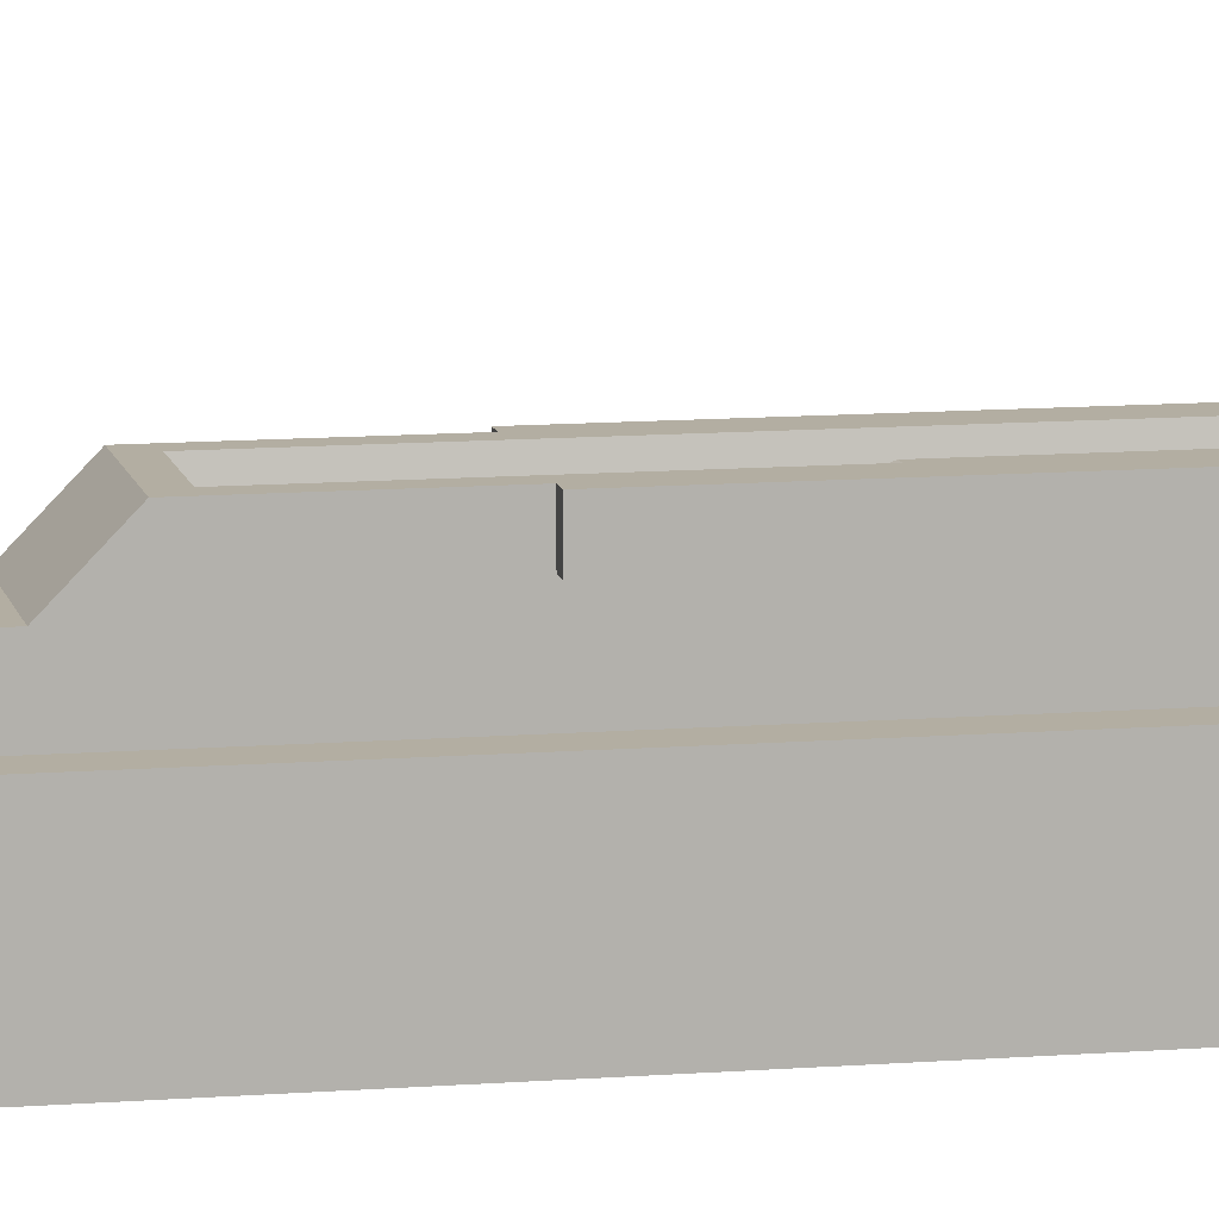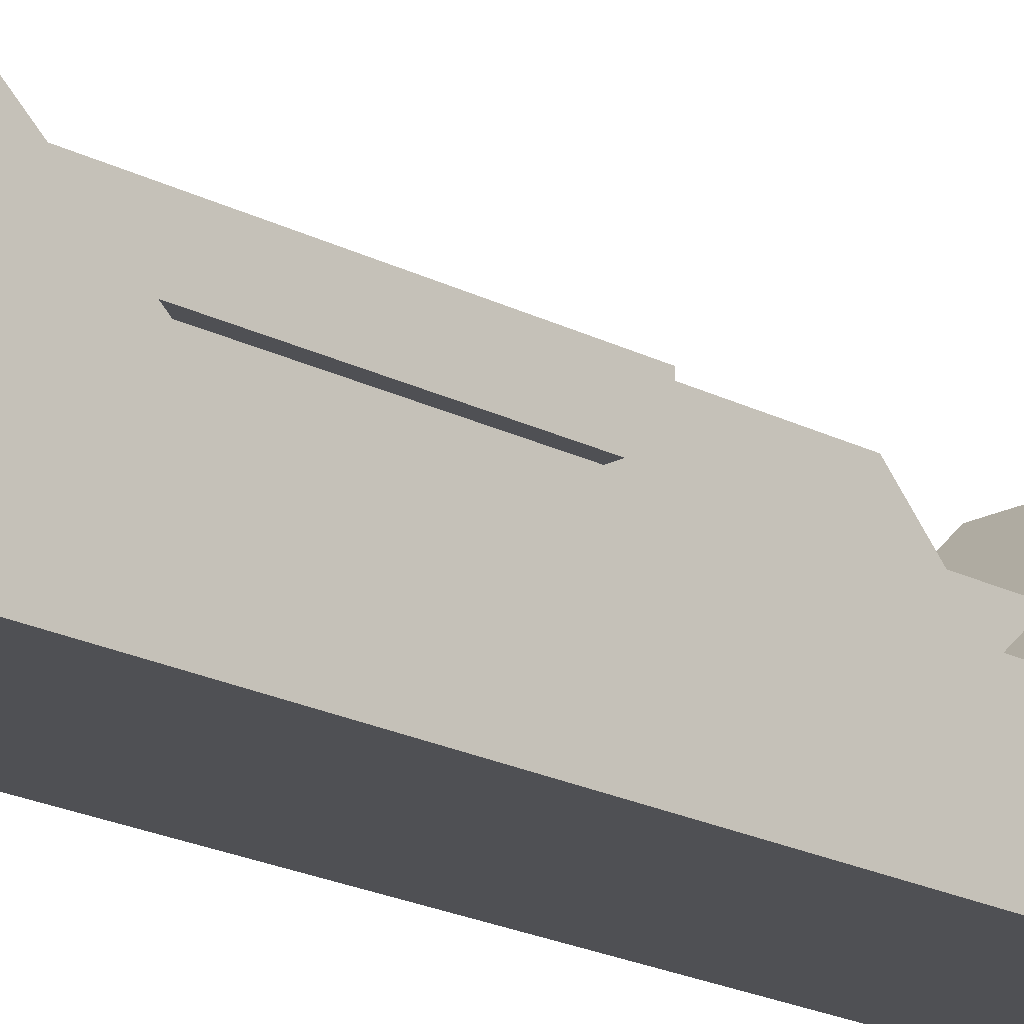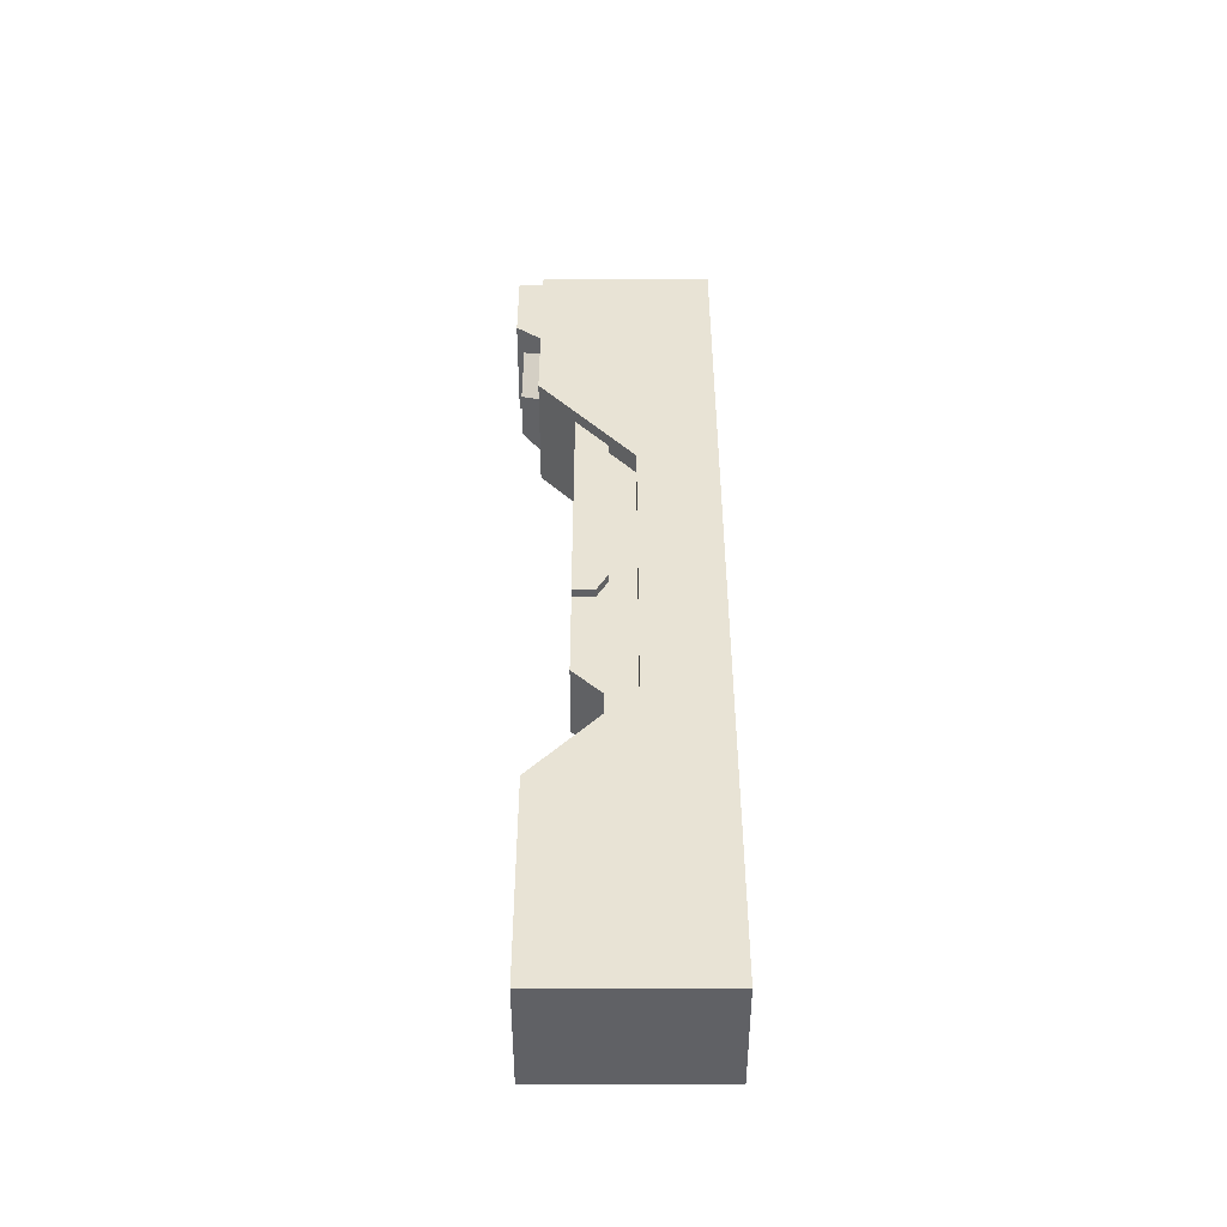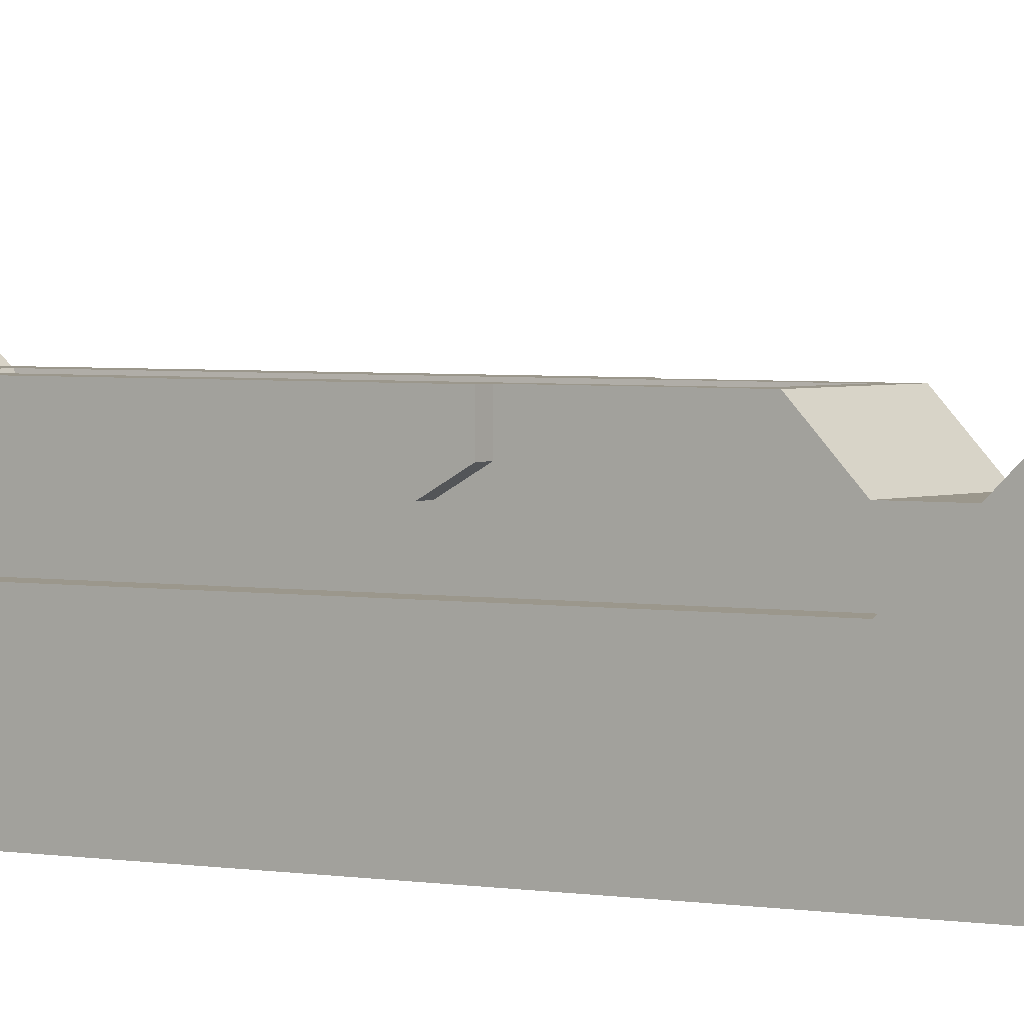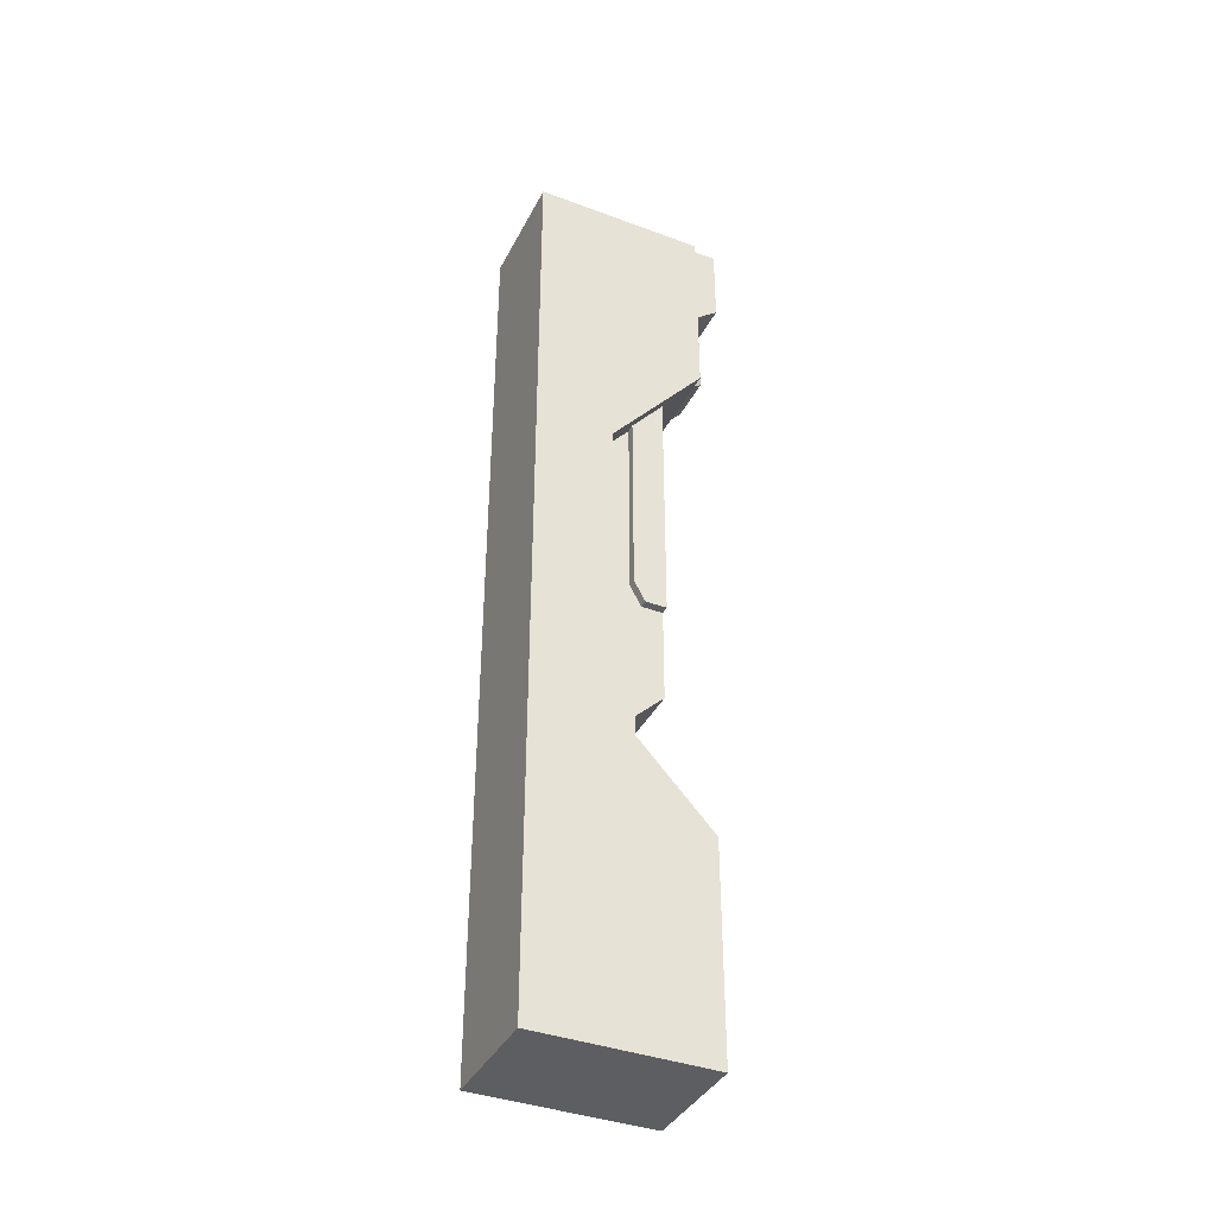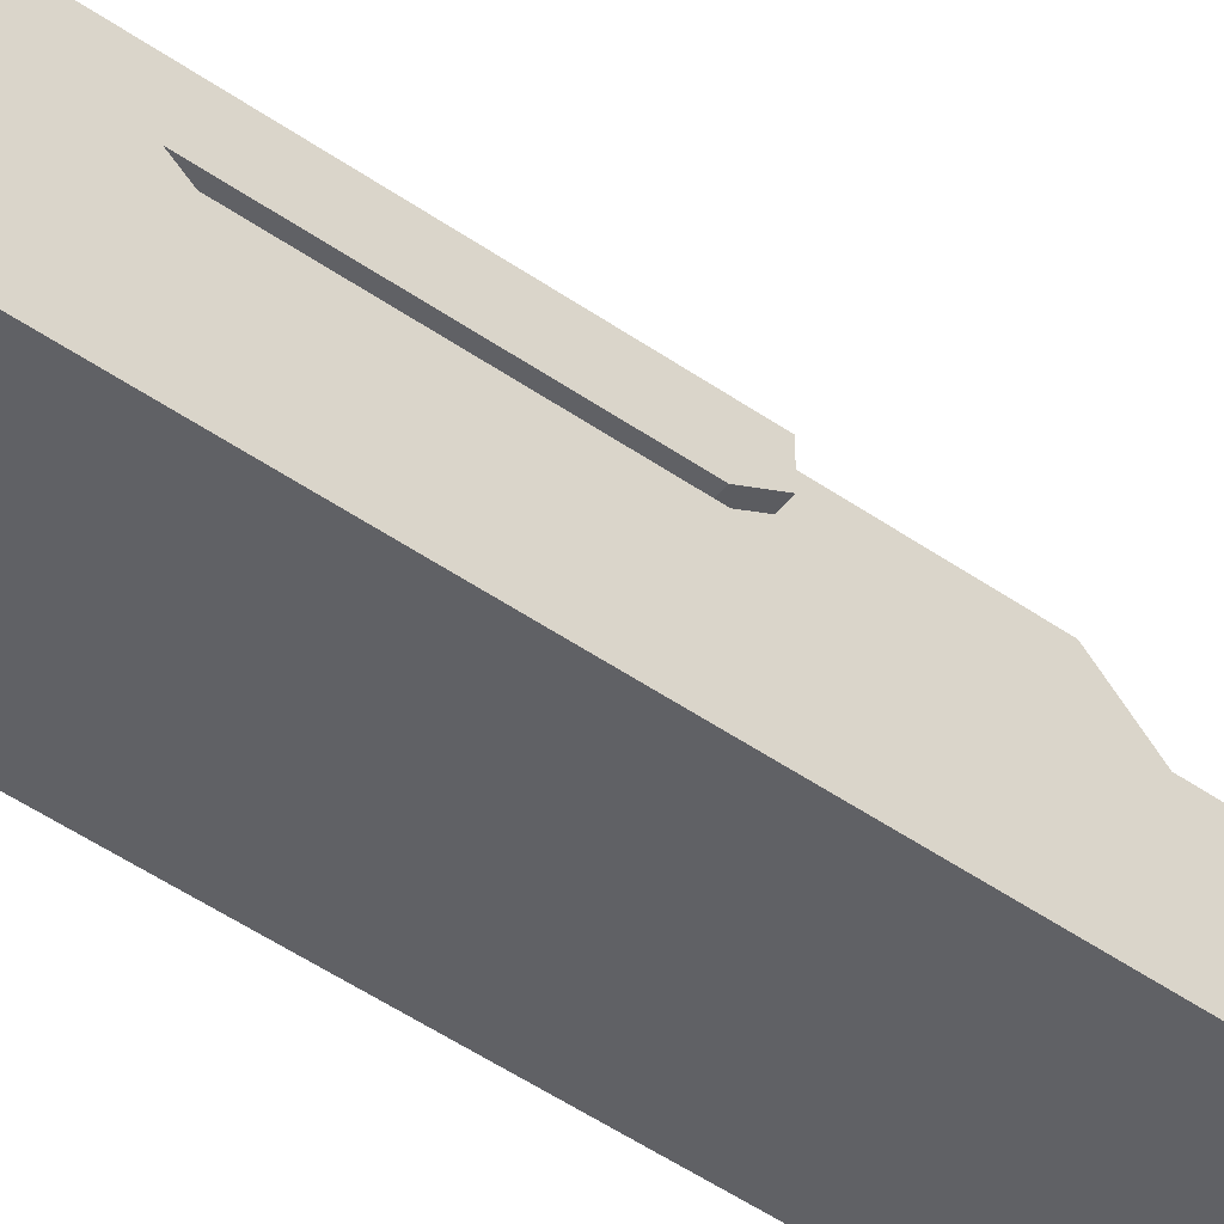
<metadata>
{"format":"obj","ext":"obj","renderer":"f3d","projection":"perspective","resolution":1024,"background":"white","views":[{"elev":10.8,"azim":78.6,"up":"+Z"},{"elev":-19.2,"azim":-134.9,"up":"+Z"},{"elev":-48.7,"azim":90.0,"up":"+Y"},{"elev":2.6,"azim":-54.3,"up":"+Z"},{"elev":-38.9,"azim":-115.0,"up":"+Y"},{"elev":-48.5,"azim":-128.0,"up":"+Z"}]}
</metadata>
<code>
g SM_Bld_Wall_Pillar_01
v -0.1988 0.2563 0.2606
v -0.1988 0.2563 0.583
v -0.1988 2.677 0.2606
v -0.1988 2.804 0.7394
v 0.1987 2.677 0.2606
v 0.1987 2.804 0.7394
v 0.1987 0.2563 0.2606
v 0.1987 0.2563 0.583
v -0.1988 1.401 0.7394
v -0.1988 1.401 0.2606
v 0.1987 1.401 0.2606
v 0.1987 1.401 0.7394
v -0.1988 1.511 0.7394
v -0.1988 1.511 0.2606
v 0.1987 1.511 0.2606
v 0.1987 1.511 0.7394
v -0.1988 1.511 0.5631
v -0.1988 1.401 0.6239
v -0.1988 0.2563 0.4675
v 0.1987 0.2563 0.4675
v 0.1987 1.401 0.6239
v 0.1987 1.511 0.5631
v 0.1987 2.677 0.5631
v -0.1988 2.677 0.5631
v -0.2435 1.401 0.7394
v -0.2435 1.401 0.6239
v -0.2435 1.511 0.7394
v -0.2435 1.511 0.5631
v -0.2435 2.677 0.5631
v -0.2435 2.804 0.7394
v 0.2435 1.511 0.5631
v 0.2435 1.511 0.7394
v 0.2435 1.401 0.7394
v 0.2435 1.401 0.6239
v 0.2435 2.677 0.5631
v 0.2435 2.804 0.7394
v -0.1988 0.887 0.7394
v -0.1988 0.887 0.6239
v -0.1988 0.887 0.2606
v 0.1987 0.887 0.2606
v 0.1987 0.887 0.6239
v 0.1987 0.887 0.7394
v -0.1988 0.7341 0.583
v -0.1988 0.7341 0.4675
v -0.1988 0.7341 0.2606
v 0.1987 0.7341 0.2606
v 0.1987 0.7341 0.4675
v 0.1987 0.7341 0.583
v 0.1358 1.442 0.7394
v -0.1358 1.442 0.7394
v 0.1358 1.545 0.7394
v -0.1358 1.545 0.7394
v 0.1358 2.611 0.7394
v -0.1358 2.611 0.7394
v 0.1358 0.9535 0.7394
v -0.1358 0.9535 0.7394
v 0.1157 1.479 0.6147
v -0.1157 1.479 0.6147
v 0.1157 1.575 0.6147
v -0.1157 1.575 0.6147
v 0.1157 2.55 0.6147
v -0.1157 2.55 0.6147
v 0.1157 1.014 0.6147
v -0.1157 1.014 0.6147
v -0.1987 0.9065 0.6799
v -0.1987 0.9065 0.5988
v -0.1987 1.381 0.6799
v -0.1987 1.381 0.5988
v 0.1987 1.381 0.5988
v 0.1987 1.381 0.6799
v 0.1987 0.9065 0.6799
v 0.1987 0.9065 0.5988
v -0.1371 1.918 0.6973
v -0.1371 2.468 0.6973
v 0.1355 2.468 0.6973
v 0.1355 1.918 0.6973
v 0.1355 1.815 0.6608
v -0.1371 1.815 0.6608
v 0.1355 1.79 0.596
v -0.1371 1.79 0.596
v -0.1371 2.608 0.6086
v 0.1355 2.608 0.6086
v 0.308 3 0.9381
v 0.308 2.38 0.4204
v 0.308 0.6591 0.4204
v 0.308 0.1072 0.9381
v -0.308 3 0.9381
v -0.308 2.38 0.4204
v -0.308 0.6591 0.4204
v -0.308 0.1072 0.9381
v 0.308 -1.037 0.9381
v -0.308 -1.037 0.9381
v -0.308 4.054 0.9381
v 0.308 4.054 0.9381
v 0.308 2.69 0
v 0.308 0.3831 0
v -0.308 2.69 0
v -0.308 0.3831 0
v 0.308 -1.037 0
v -0.308 -1.037 0
v -0.308 4.054 0
v 0.308 4.054 0
v 0.2718 3.499 0.9381
v -0.2718 3.499 0.9381
v 0.2718 4.052 0.9381
v -0.2718 4.052 0.9381
v 0.2718 3.607 1.076
v -0.2718 3.607 1.076
v 0.2718 4.052 1.076
v -0.2718 4.052 1.076
v -0.1725 3.065 0.9381
v -0.1254 3.154 1.038
v -0.1725 3.503 0.9381
v -0.1254 3.581 1.038
v 0.1725 3.503 0.9381
v 0.1254 3.581 1.038
v 0.1725 3.065 0.9381
v 0.1254 3.154 1.038
v 0.1987 0.2563 0.4675
v -0.1988 0.2563 0.4675
v -0.1988 0.2563 0.583
v 0.1987 0.2563 0.583
v -0.1988 0.2563 0.583
v -0.1988 0.7341 0.583
v 0.1987 0.7341 0.583
v 0.1987 0.2563 0.583
v -0.1988 1.401 0.2606
v -0.1988 1.511 0.2606
v -0.1988 0.2563 0.2606
v -0.1988 0.7341 0.2606
v 0.1987 0.2563 0.2606
v -0.1988 0.2563 0.2606
v 0.1987 0.7341 0.2606
v 0.1987 0.2563 0.2606
v 0.1987 1.511 0.2606
v 0.1987 1.401 0.2606
v 0.1987 2.677 0.2606
v 0.1987 2.677 0.5631
v -0.1988 2.677 0.2606
v 0.1987 2.677 0.2606
v 0.1987 2.677 0.5631
v -0.1988 2.677 0.5631
v -0.1988 2.677 0.2606
v -0.1988 2.677 0.5631
v -0.1988 1.401 0.6239
v -0.2435 1.401 0.6239
v -0.2435 1.401 0.7394
v -0.1988 1.401 0.7394
v -0.2435 1.401 0.7394
v -0.2435 1.511 0.7394
v -0.1988 1.511 0.5631
v -0.2435 1.511 0.5631
v -0.2435 1.401 0.6239
v -0.1988 1.401 0.6239
v -0.1988 2.677 0.5631
v -0.2435 2.677 0.5631
v -0.2435 1.511 0.5631
v -0.1988 1.511 0.5631
v -0.2435 2.804 0.7394
v -0.1988 2.804 0.7394
v -0.2435 2.804 0.7394
v -0.2435 2.677 0.5631
v 0.2435 1.511 0.7394
v 0.2435 1.401 0.7394
v 0.1987 1.401 0.7394
v 0.2435 1.401 0.7394
v 0.2435 1.401 0.6239
v 0.1987 1.401 0.6239
v 0.1987 1.401 0.6239
v 0.2435 1.401 0.6239
v 0.2435 1.511 0.5631
v 0.1987 1.511 0.5631
v 0.2435 2.677 0.5631
v 0.2435 2.804 0.7394
v 0.1987 2.804 0.7394
v 0.2435 2.804 0.7394
v 0.1987 1.511 0.5631
v 0.2435 1.511 0.5631
v 0.2435 2.677 0.5631
v 0.1987 2.677 0.5631
v -0.1988 0.887 0.2606
v 0.1987 0.887 0.2606
v -0.1988 0.7341 0.583
v -0.1988 0.887 0.7394
v 0.1987 0.887 0.7394
v 0.1987 0.7341 0.583
v -0.1988 0.887 0.7394
v 0.1987 0.887 0.7394
v 0.1358 1.442 0.7394
v 0.1157 1.479 0.6147
v 0.1157 1.575 0.6147
v 0.1358 1.545 0.7394
v -0.1358 1.545 0.7394
v -0.1157 1.575 0.6147
v -0.1157 1.479 0.6147
v -0.1358 1.442 0.7394
v 0.1157 2.55 0.6147
v 0.1358 2.611 0.7394
v 0.1358 2.611 0.7394
v 0.1157 2.55 0.6147
v -0.1157 2.55 0.6147
v -0.1358 2.611 0.7394
v -0.1358 2.611 0.7394
v -0.1157 2.55 0.6147
v -0.1358 0.9535 0.7394
v -0.1157 1.014 0.6147
v 0.1157 1.014 0.6147
v 0.1358 0.9535 0.7394
v 0.1358 0.9535 0.7394
v 0.1157 1.014 0.6147
v -0.1157 1.014 0.6147
v -0.1358 0.9535 0.7394
v -0.1987 0.9065 0.5988
v -0.1987 0.9065 0.6799
v -0.1987 1.381 0.6799
v -0.1988 1.401 0.7394
v -0.1987 1.381 0.5988
v 0.1987 1.381 0.5988
v 0.1987 1.381 0.6799
v 0.1987 1.401 0.7394
v 0.1987 0.9065 0.6799
v 0.1987 0.9065 0.5988
v 0.1355 1.918 0.6973
v -0.1371 1.918 0.6973
v 0.1355 1.815 0.6608
v -0.1371 1.815 0.6608
v -0.1371 2.468 0.6973
v 0.1355 2.468 0.6973
v 0.308 2.38 0.4204
v -0.308 2.38 0.4204
v 0.308 0.6591 0.4204
v -0.308 0.6591 0.4204
v 0.308 0.1072 0.9381
v -0.308 0.1072 0.9381
v 0.308 3 0.9381
v 0.308 2.38 0.4204
v 0.308 0.6591 0.4204
v 0.308 0.1072 0.9381
v -0.308 2.38 0.4204
v -0.308 3 0.9381
v -0.308 0.6591 0.4204
v -0.308 0.1072 0.9381
v 0.308 -1.037 0.9381
v -0.308 -1.037 0.9381
v 0.308 -1.037 0.9381
v 0.308 -1.037 0
v -0.308 -1.037 0
v -0.308 -1.037 0.9381
v -0.308 3 0.9381
v 0.308 3 0.9381
v 0.308 4.054 0.9381
v -0.308 4.054 0.9381
v -0.2718 3.499 0.9381
v -0.2718 3.607 1.076
v 0.2718 3.607 1.076
v 0.2718 3.499 0.9381
v 0.2718 3.499 0.9381
v 0.2718 3.607 1.076
v 0.2718 4.052 1.076
v 0.2718 4.052 0.9381
v -0.2718 4.052 0.9381
v -0.2718 4.052 1.076
v -0.2718 3.607 1.076
v -0.2718 3.499 0.9381
v 0.1725 3.065 0.9381
v -0.1725 3.065 0.9381
v -0.1254 3.154 1.038
v 0.1254 3.154 1.038
v -0.1254 3.154 1.038
v -0.1254 3.581 1.038
v 0.1254 3.581 1.038
v 0.1254 3.154 1.038
v 0.2718 4.052 0.9381
v 0.308 4.054 0
v 0.308 4.054 0.9381
v -0.308 4.054 0.9381
v -0.308 4.054 0
v -0.2718 4.052 0.9381
v -0.2718 4.052 0.9381
v 0.2718 4.052 0.9381
v 0.2718 4.052 1.076
v -0.2718 4.052 1.076
v -0.308 4.054 0
v 0.308 4.054 0
v 0.308 4.054 0
v -0.308 4.054 0
v -0.308 2.69 0
v 0.308 2.69 0
v -0.308 0.3831 0
v 0.308 0.3831 0
v -0.308 -1.037 0
v 0.308 -1.037 0
g SM_Bld_Wall_Pillar_01_0
f 275 274 273
f 278 277 276
f 2 43 19
f 43 44 19
f 19 44 129
f 44 130 129
f 43 37 44
f 44 38 130
f 37 38 44
f 38 181 130
f 181 38 213
f 213 127 181
f 214 213 38
f 37 214 38
f 215 214 37
f 216 215 37
f 217 215 216
f 213 217 127
f 18 217 216
f 217 18 127
f 18 17 127
f 17 128 127
f 17 144 128
f 144 143 128
f 122 121 119
f 121 120 119
f 119 120 131
f 120 132 131
f 125 124 123
f 126 125 123
f 1 45 7
f 45 46 7
f 45 39 46
f 39 40 46
f 39 10 40
f 10 11 40
f 10 14 11
f 14 15 11
f 14 3 15
f 3 5 15
f 25 27 26
f 27 28 26
f 28 27 29
f 27 30 29
f 33 34 31
f 32 33 31
f 32 31 35
f 36 32 35
f 61 62 60
f 59 61 60
f 59 60 58
f 57 59 58
f 57 58 64
f 63 57 64
f 20 134 133
f 47 20 133
f 8 20 47
f 48 8 47
f 47 133 182
f 48 47 41
f 41 47 182
f 42 48 41
f 222 41 182
f 41 222 42
f 182 136 222
f 222 221 42
f 42 221 220
f 221 219 220
f 220 219 21
f 136 218 222
f 219 218 21
f 136 21 218
f 21 136 135
f 22 21 135
f 22 135 137
f 138 22 137
f 141 140 139
f 142 141 139
f 147 146 145
f 9 147 145
f 150 149 148
f 13 150 148
f 159 150 13
f 160 159 13
f 148 50 13
f 50 52 13
f 13 52 160
f 56 50 148
f 52 54 160
f 187 56 148
f 55 56 187
f 188 55 187
f 49 55 188
f 160 54 175
f 12 49 188
f 51 49 12
f 54 53 175
f 16 51 12
f 53 51 16
f 175 53 16
f 12 164 16
f 164 163 16
f 16 163 175
f 163 176 175
f 153 152 151
f 154 153 151
f 157 156 155
f 158 157 155
f 162 161 4
f 24 162 4
f 4 6 24
f 6 23 24
f 6 174 23
f 174 173 23
f 167 166 165
f 168 167 165
f 171 170 169
f 172 171 169
f 179 178 177
f 180 179 177
f 67 68 66
f 65 67 66
f 71 72 69
f 70 71 69
f 185 184 183
f 186 185 183
f 198 197 192
f 197 191 192
f 192 191 189
f 191 190 189
f 189 190 209
f 190 210 209
f 201 200 199
f 202 201 199
f 194 204 203
f 193 194 203
f 195 194 193
f 196 195 193
f 211 195 196
f 212 211 196
f 207 206 205
f 208 207 205
f 75 74 73
f 76 75 73
f 78 77 223
f 224 78 223
f 80 79 225
f 226 80 225
f 82 81 227
f 228 82 227
f 88 84 83
f 87 88 83
f 89 85 229
f 230 89 229
f 90 86 231
f 232 90 231
f 92 91 233
f 234 92 233
f 109 110 108
f 107 109 108
f 243 99 238
f 99 96 238
f 238 96 237
f 237 96 236
f 96 95 236
f 236 95 235
f 235 95 94
f 95 102 94
f 98 100 244
f 242 98 244
f 241 98 242
f 97 98 241
f 239 97 241
f 240 97 239
f 101 97 240
f 93 101 240
f 247 246 245
f 248 247 245
f 251 105 250
f 105 103 250
f 250 103 249
f 103 104 249
f 249 104 252
f 104 106 252
f 255 254 253
f 256 255 253
f 259 258 257
f 260 259 257
f 263 262 261
f 264 263 261
f 114 113 111
f 112 114 111
f 118 117 115
f 116 118 115
f 267 266 265
f 268 267 265
f 271 270 269
f 272 271 269
f 282 281 279
f 281 280 279
f 283 279 280
f 284 283 280
f 287 286 285
f 288 287 285
f 289 287 288
f 290 289 288
f 289 290 291
f 290 292 291

</code>
